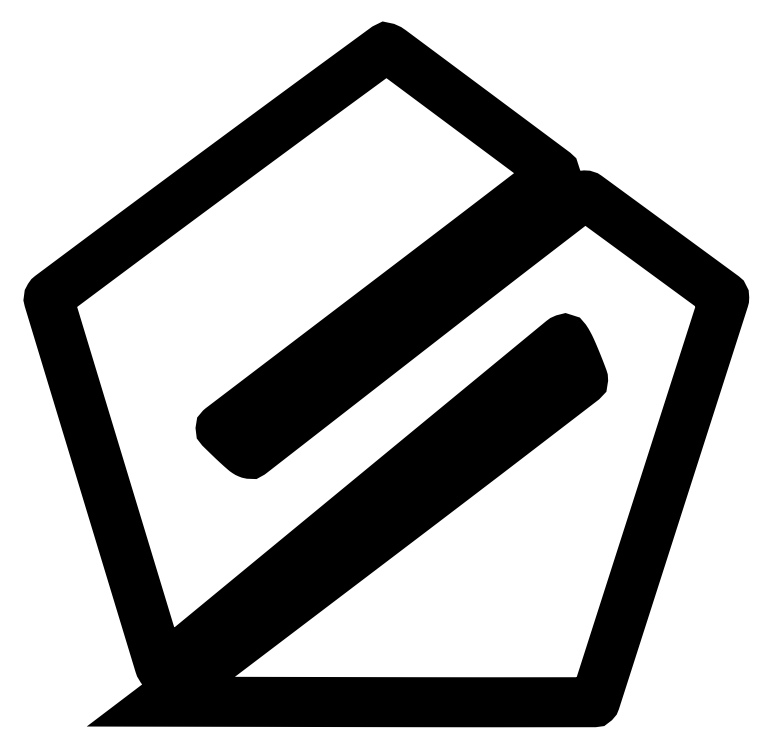
<metadata>
{"format":"dxf","ext":"dxf","renderer":"ezdxf+matplotlib","layout":"modelspace","background":"white","min_lineweight":24,"dpi":150}
</metadata>
<code>
0
SECTION
2
ENTITIES
0
POLYLINE
8
0
66
1
70
1
0
VERTEX
8
0
10
97.5
20
305
42
0.000423
0
VERTEX
8
0
10
60.64
20
277.7
42
0.000694
0
VERTEX
8
0
10
29.47
20
254.5
42
5.2e-05
0
VERTEX
8
0
10
1.517
20
233.6
42
0.09394
0
VERTEX
8
0
10
0.7329
20
232.7
42
0.2154
0
VERTEX
8
0
10
0.5048
20
231
42
2.9e-05
0
VERTEX
8
0
10
32.28
20
126.1
42
4.6e-05
0
VERTEX
8
0
10
63.92
20
21.77
42
0.1234
0
VERTEX
8
0
10
65.44
20
19.23
42
0.2754
0
VERTEX
8
0
10
65.8
20
19.14
42
0.04591
0
VERTEX
8
0
10
66.5
20
19.42
42
0.03922
0
VERTEX
8
0
10
67.35
20
19.94
42
0.02524
0
VERTEX
8
0
10
68.25
20
20.67
42
-0.0104
0
VERTEX
8
0
10
77.75
20
28.83
42
-4.3e-05
0
VERTEX
8
0
10
184.3
20
116.7
42
-6e-06
0
VERTEX
8
0
10
294.8
20
207.7
42
-0.08085
0
VERTEX
8
0
10
296.3
20
208.6
42
-0.3503
0
VERTEX
8
0
10
297.1
20
208.3
42
-0.02121
0
VERTEX
8
0
10
298.4
20
206.1
42
-0.02034
0
VERTEX
8
0
10
300.1
20
202.7
42
-0.00728
0
VERTEX
8
0
10
302.3
20
197.7
42
-0.002999
0
VERTEX
8
0
10
304.1
20
193.3
42
-0.004466
0
VERTEX
8
0
10
305.6
20
189.4
42
-0.00201
0
VERTEX
8
0
10
306.9
20
186.1
42
-0.08933
0
VERTEX
8
0
10
307
20
185.4
42
-0.2331
0
VERTEX
8
0
10
306.7
20
184.7
42
-3.5e-05
0
VERTEX
8
0
10
271.4
20
157.7
42
-0.000835
0
VERTEX
8
0
10
232.3
20
127.8
42
-0.000504
0
VERTEX
8
0
10
185.9
20
92.44
42
0
0
VERTEX
8
0
10
64.7
20
0.5
42
0
0
VERTEX
8
0
10
189
20
0.2461
42
0.000262
0
VERTEX
8
0
10
236.7
20
0.1737
42
0.000436
0
VERTEX
8
0
10
276.9
20
0.1688
42
1.1e-05
0
VERTEX
8
0
10
313.3
20
0.1969
42
0.1987
0
VERTEX
8
0
10
313.7
20
0.3395
42
0.1194
0
VERTEX
8
0
10
314.1
20
1.002
42
2e-06
0
VERTEX
8
0
10
351
20
116.2
42
4e-06
0
VERTEX
8
0
10
387.8
20
231.2
42
0.07766
0
VERTEX
8
0
10
388
20
232.4
42
0.2389
0
VERTEX
8
0
10
387.5
20
233.3
42
6.7e-05
0
VERTEX
8
0
10
348.4
20
262
42
9.2e-05
0
VERTEX
8
0
10
309.5
20
290.5
42
0.1594
0
VERTEX
8
0
10
308
20
291
42
0.1653
0
VERTEX
8
0
10
307.2
20
290.7
42
5e-05
0
VERTEX
8
0
10
279.4
20
269.4
42
0.000868
0
VERTEX
8
0
10
248.6
20
245.6
42
0.000526
0
VERTEX
8
0
10
212.2
20
217.3
42
-1.6e-05
0
VERTEX
8
0
10
175.8
20
189
42
-2.6e-05
0
VERTEX
8
0
10
145
20
165.1
42
-2e-06
0
VERTEX
8
0
10
117.3
20
143.5
42
-0.003883
0
VERTEX
8
0
10
116.5
20
142.9
42
-0.2082
0
VERTEX
8
0
10
115.8
20
142.7
42
-0.05641
0
VERTEX
8
0
10
114.9
20
143
42
-0.0462
0
VERTEX
8
0
10
113.7
20
143.6
42
-0.03108
0
VERTEX
8
0
10
112.6
20
144.5
42
-0.008997
0
VERTEX
8
0
10
108.4
20
148.2
42
-0.006063
0
VERTEX
8
0
10
103.8
20
152.6
42
-0.001071
0
VERTEX
8
0
10
99.19
20
157.1
42
-0.4322
0
VERTEX
8
0
10
99.19
20
157.5
42
-0.0212
0
VERTEX
8
0
10
99.45
20
157.7
42
-1e-06
0
VERTEX
8
0
10
127.5
20
179
42
-4.6e-05
0
VERTEX
8
0
10
158.4
20
202.6
42
-2.7e-05
0
VERTEX
8
0
10
195
20
230.4
42
0.000333
0
VERTEX
8
0
10
231.6
20
258.3
42
0.000552
0
VERTEX
8
0
10
262.5
20
282
42
2.1e-05
0
VERTEX
8
0
10
290.4
20
303.3
42
0.1541
0
VERTEX
8
0
10
290.7
20
303.8
42
0.3191
0
VERTEX
8
0
10
290.5
20
304.5
42
2.7e-05
0
VERTEX
8
0
10
243.3
20
339.7
42
0.0001
0
VERTEX
8
0
10
196.9
20
374.2
42
0.06488
0
VERTEX
8
0
10
194.1
20
375.7
42
0.2587
0
VERTEX
8
0
10
193.6
20
375.7
42
2.5e-05
0
VERTEX
8
0
10
165.5
20
355.1
42
0.000725
0
VERTEX
8
0
10
134.4
20
332.2
42
0.000437
0
SEQEND
0
ENDSEC
0
EOF

</code>
